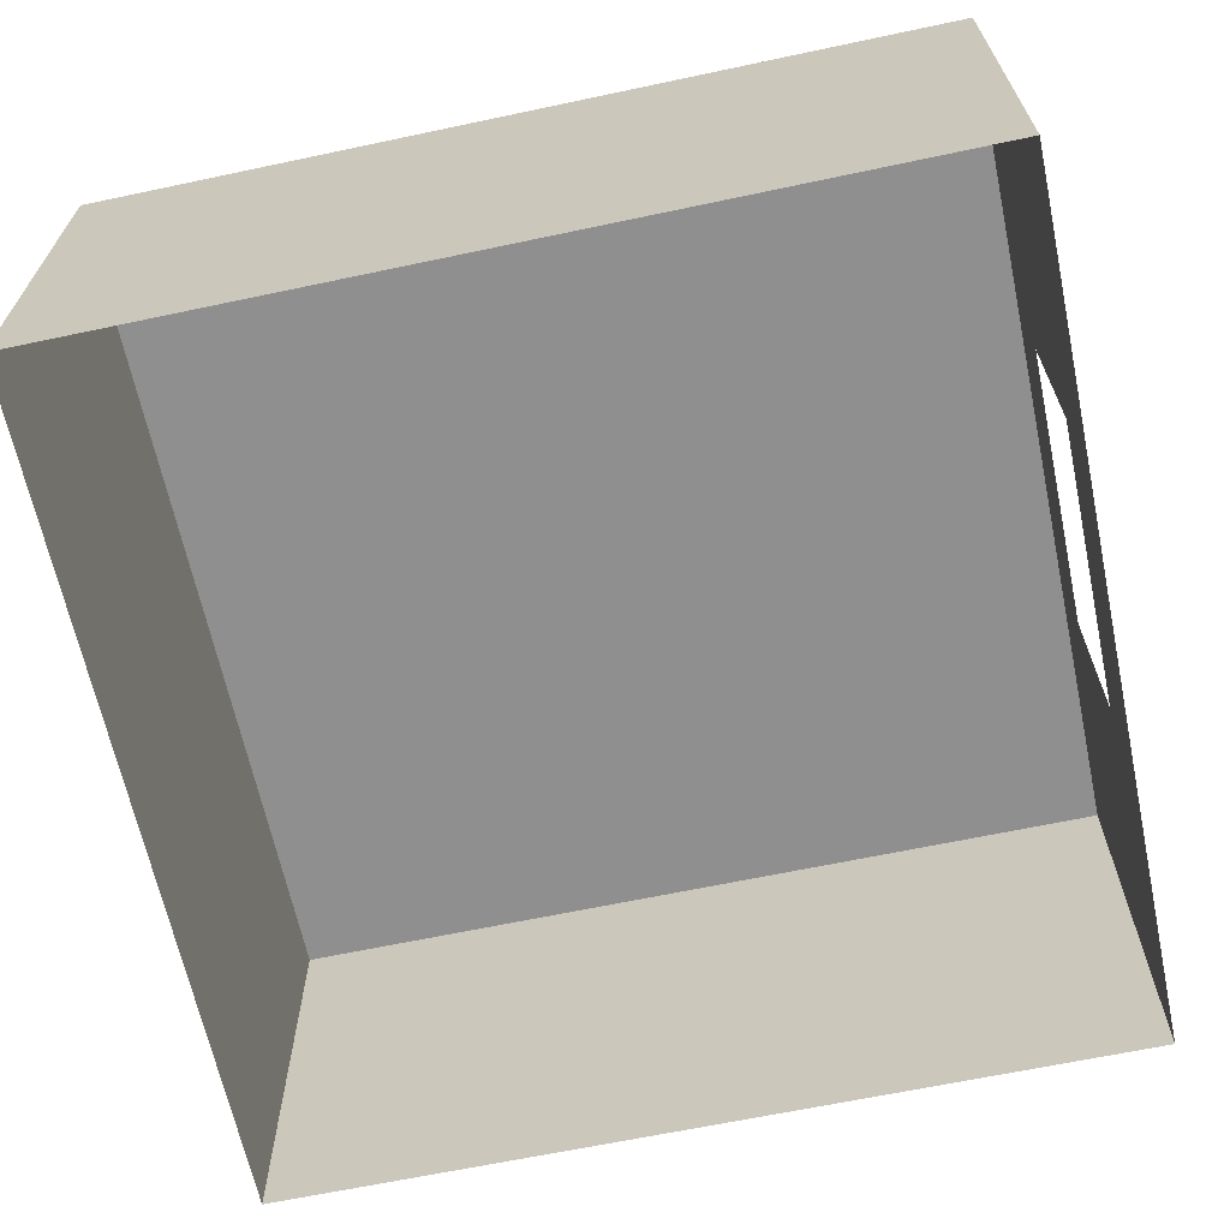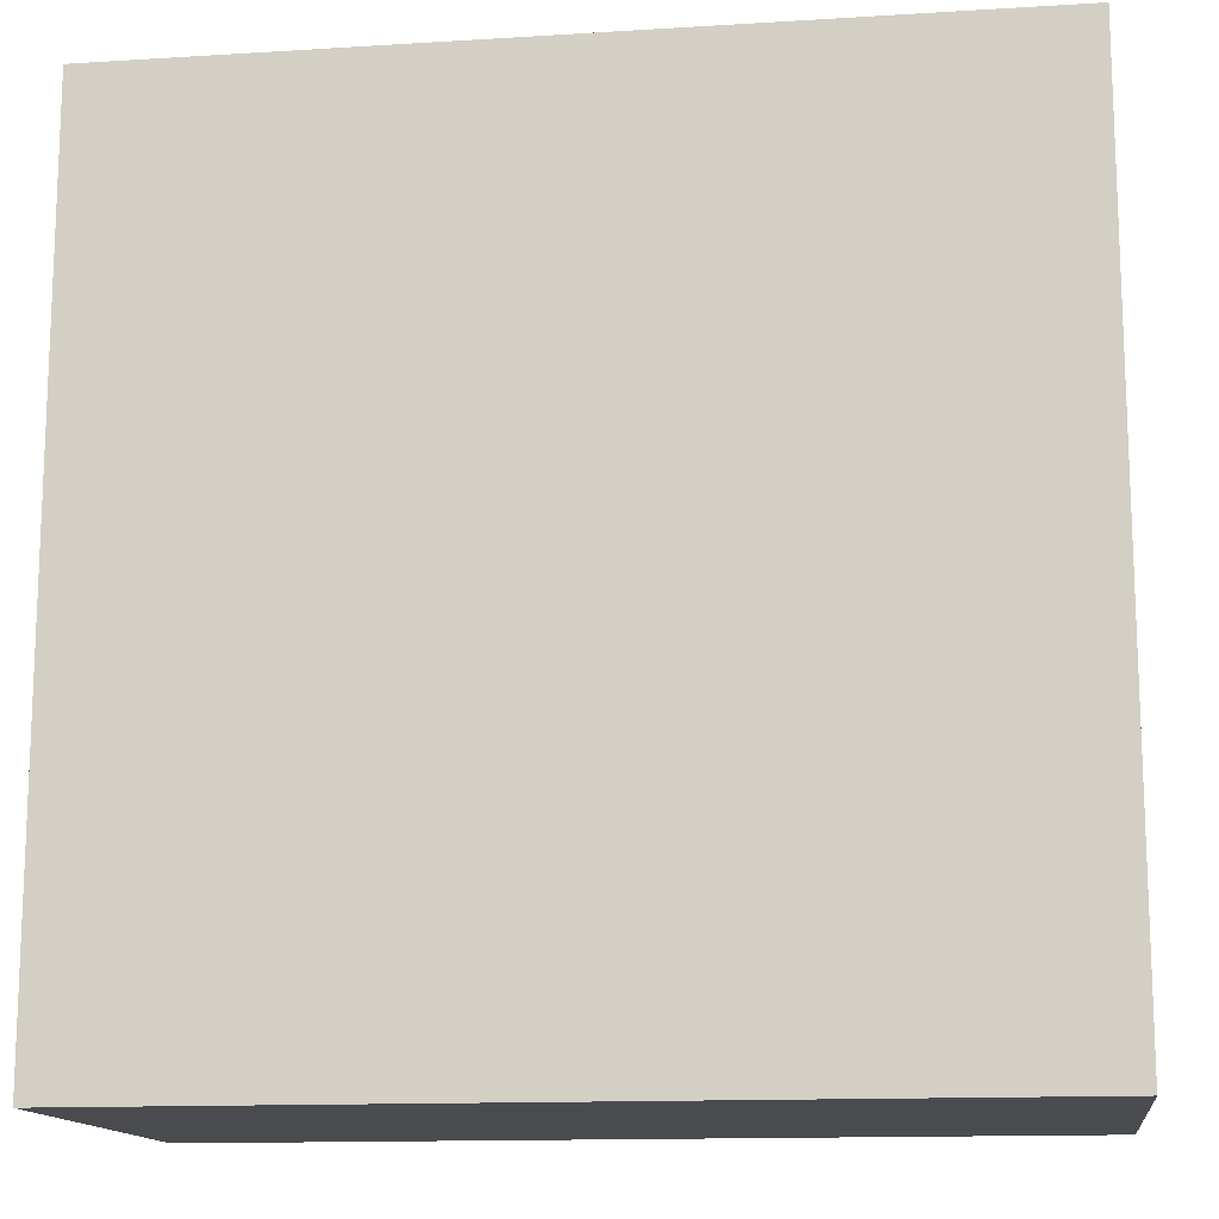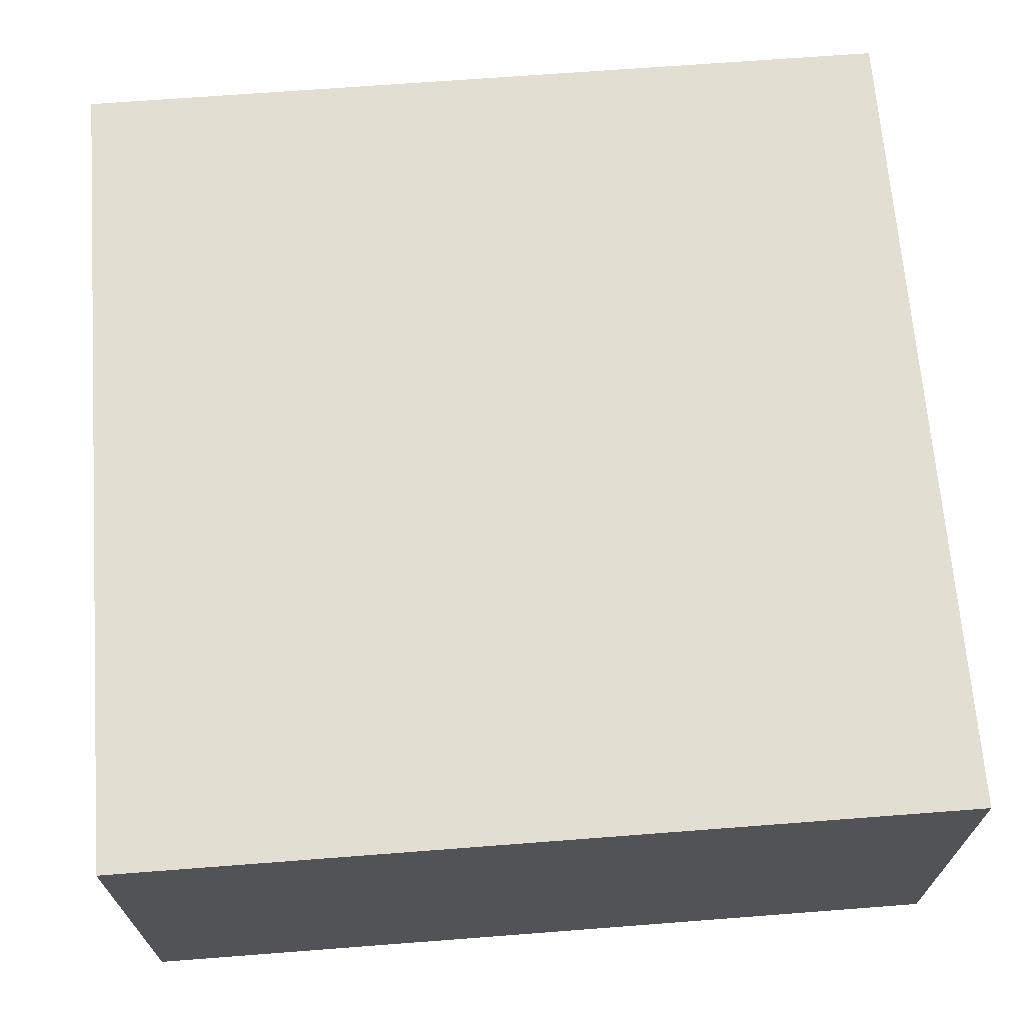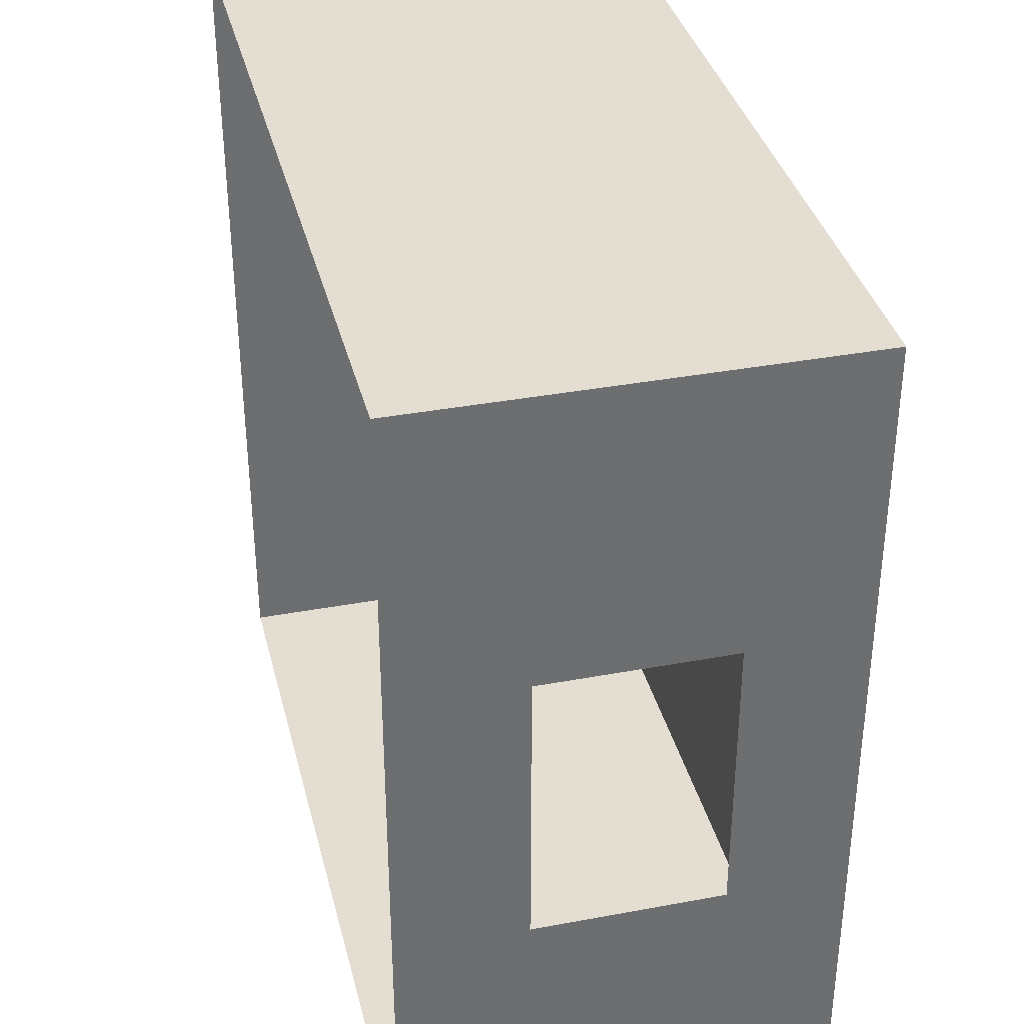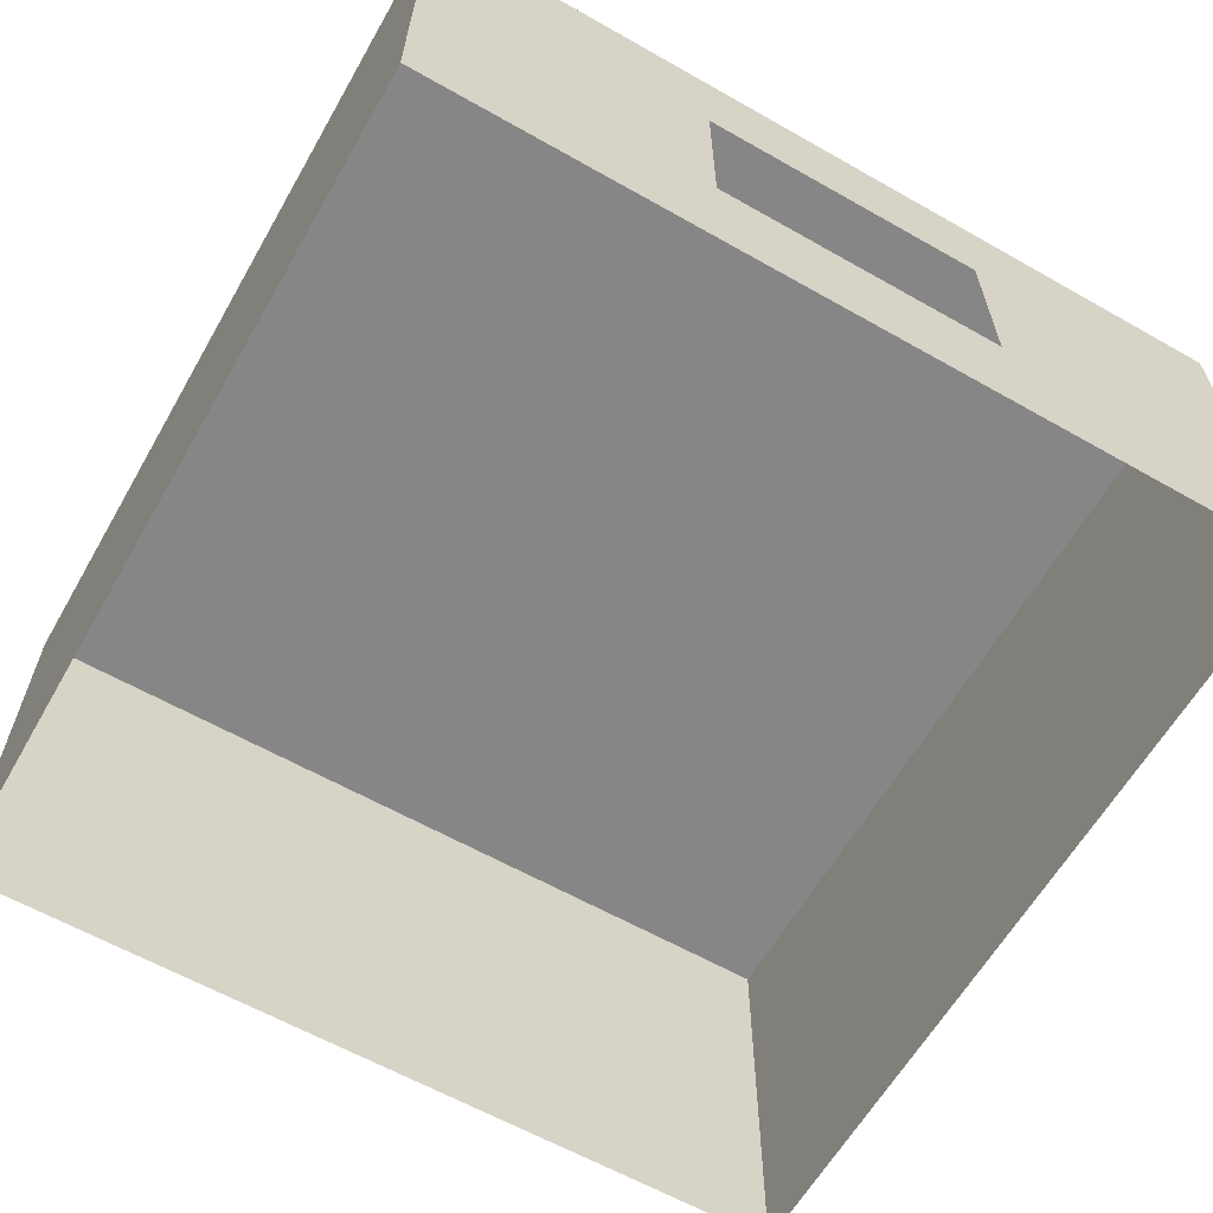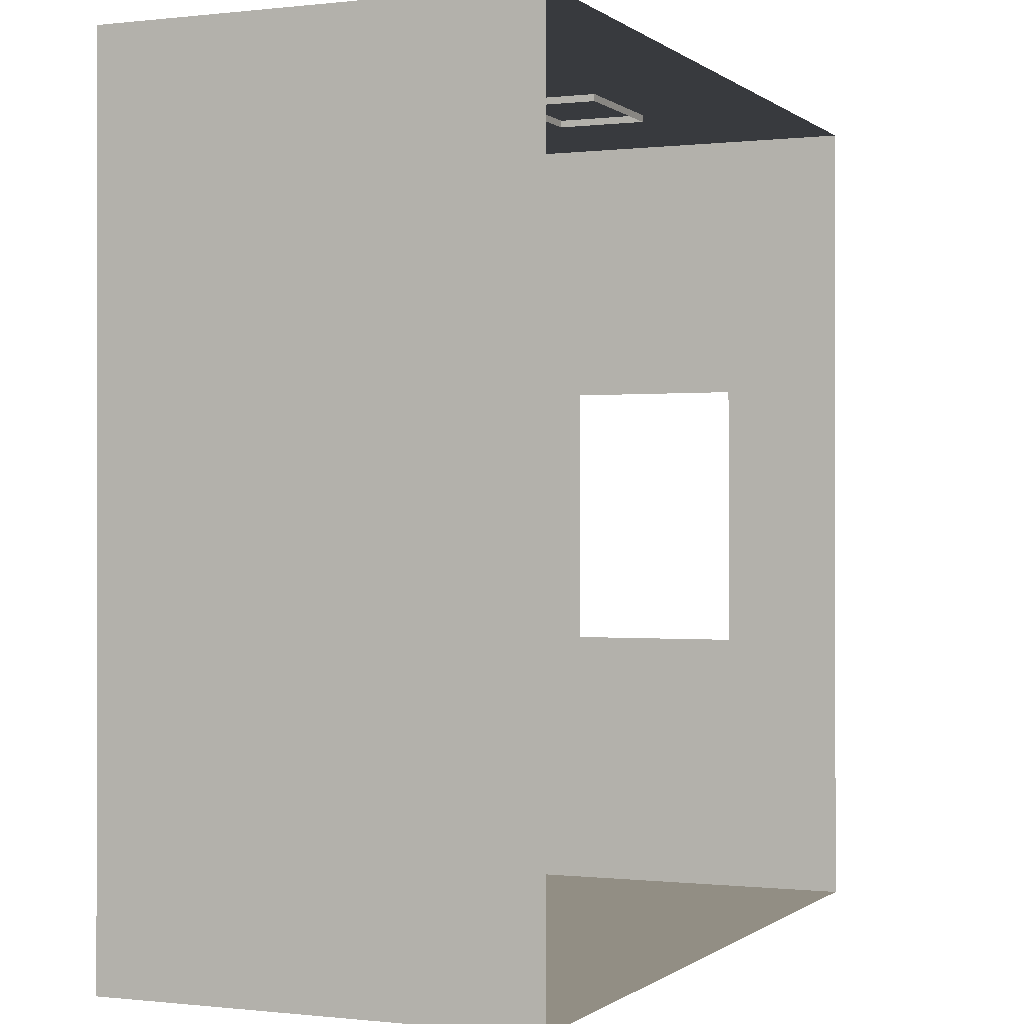
<metadata>
{"format":"obj","ext":"obj","renderer":"f3d","projection":"perspective","resolution":1024,"background":"white","views":[{"elev":-65.4,"azim":12.0,"up":"+Y"},{"elev":-13.9,"azim":-172.2,"up":"+Z"},{"elev":67.8,"azim":-4.4,"up":"+Y"},{"elev":36.2,"azim":76.3,"up":"+Z"},{"elev":-62.1,"azim":60.1,"up":"+Y"},{"elev":-0.3,"azim":-66.7,"up":"+Z"}]}
</metadata>
<code>
o Abstract_Painting.001_Abstract_Painting
v 4.41 5.165 8.993
v 4.41 3.185 8.993
v 1.43 5.165 8.993
v 1.43 3.185 8.993
v 4.41 5.165 8.841
v 4.41 3.185 8.841
v 1.43 3.185 8.841
v 1.43 5.165 8.841
f 3 1 2 4
f 1 3 8 5
f 2 1 5 6
f 4 2 6 7
f 3 4 7 8
o Cube
v 9 9 -9
v 9 0 -9
v 9 9 9
v 9 0 9
v -9 9 -9
v -9 0 -9
v -9 9 9
v -9 0 9
v -9 0 -3.056
v -9 0 2.944
v 9 9 -3.056
v 9 9 2.944
v -9 9 2.944
v -9 9 -3.056
v 9 0 2.944
v 9 0 -3.056
v 9 2.665 -9
v -9 2.665 9
v 9 2.665 9
v -9 2.665 -9
v 9 2.665 -3.056
v 9 2.665 2.944
v -9 6.543 9
v 9 6.543 -9
v 9 6.543 9
v -9 6.543 -9
v 9 6.543 -3.056
v 9 6.543 2.944
f 29 30 27 12 23 24 10 25
f 21 15 11 20 19 9 13 22
f 34 13 9 32 25 10 14 28
f 20 11 33 36 35 32 9 19
f 22 13 34 28 14 17 18 16 26 31 15 21
f 25 32 35 29
f 30 36 33 27
f 33 11 15 31 26 16 12 27

</code>
